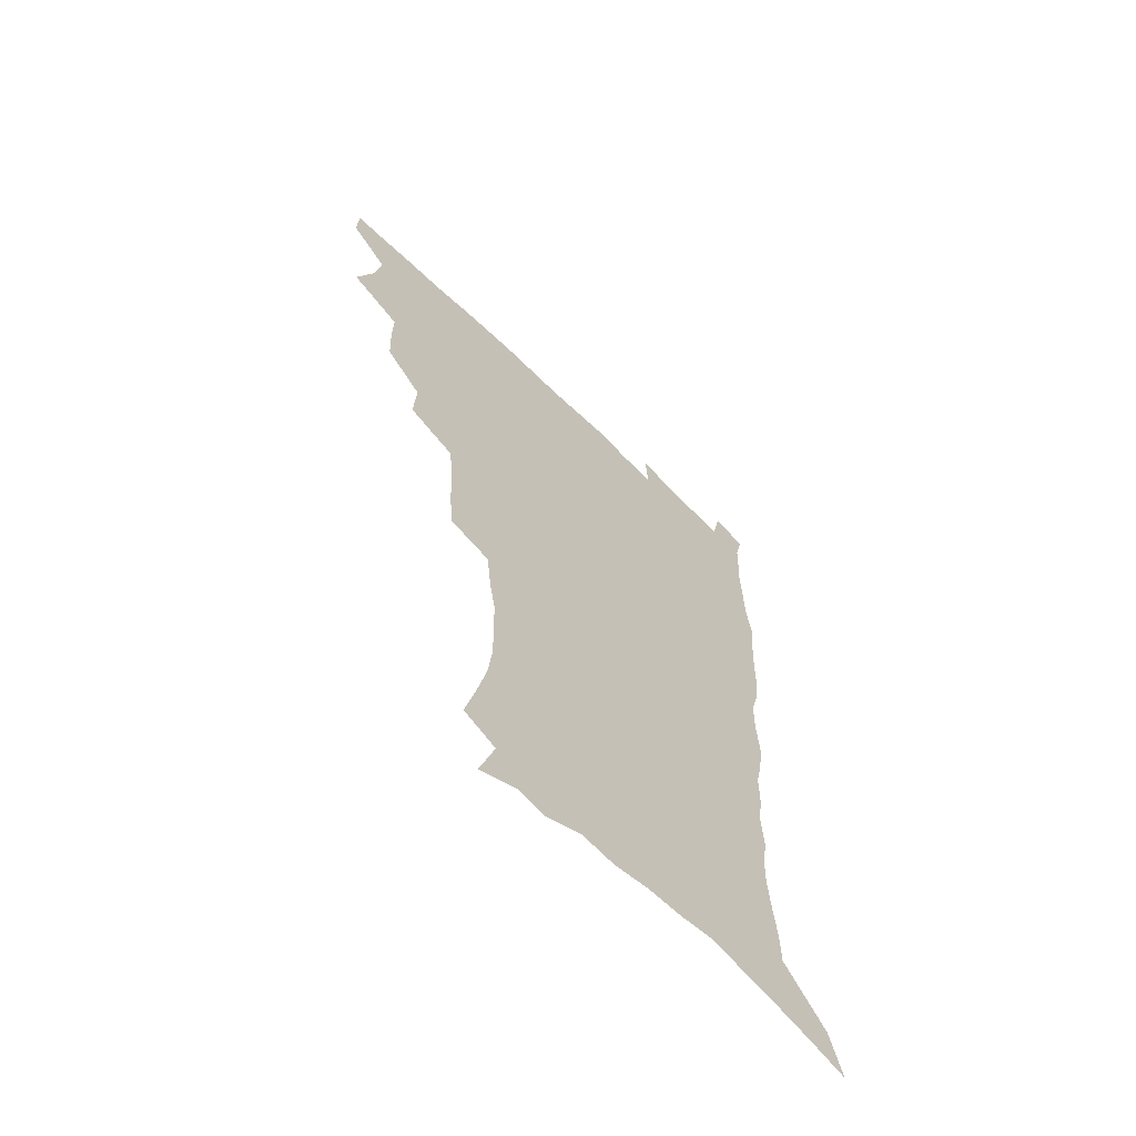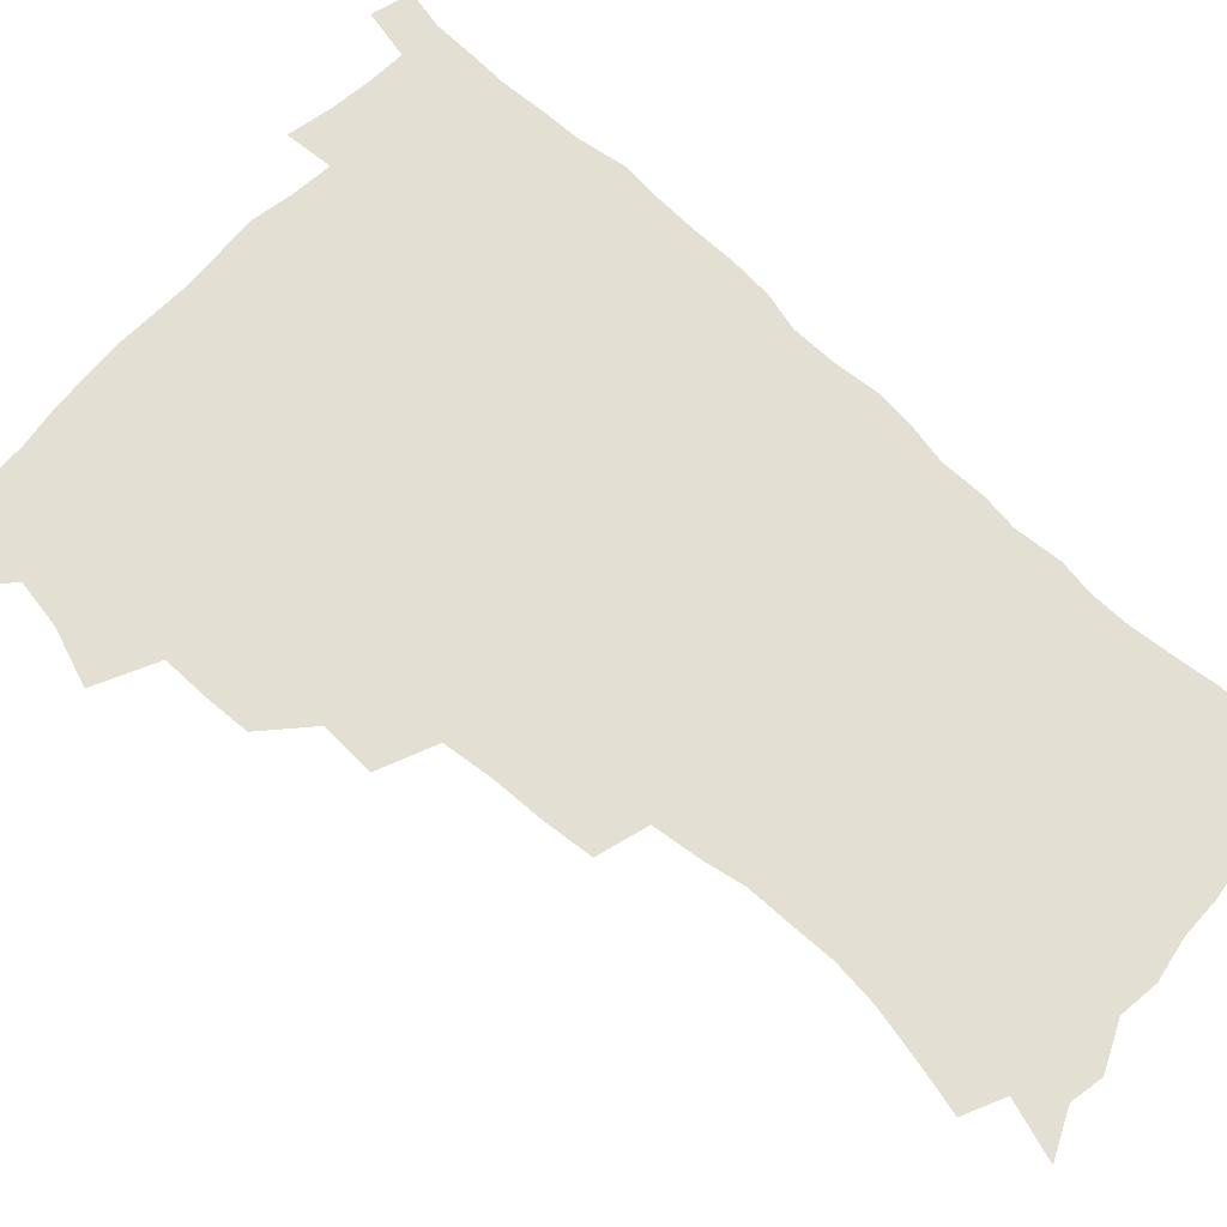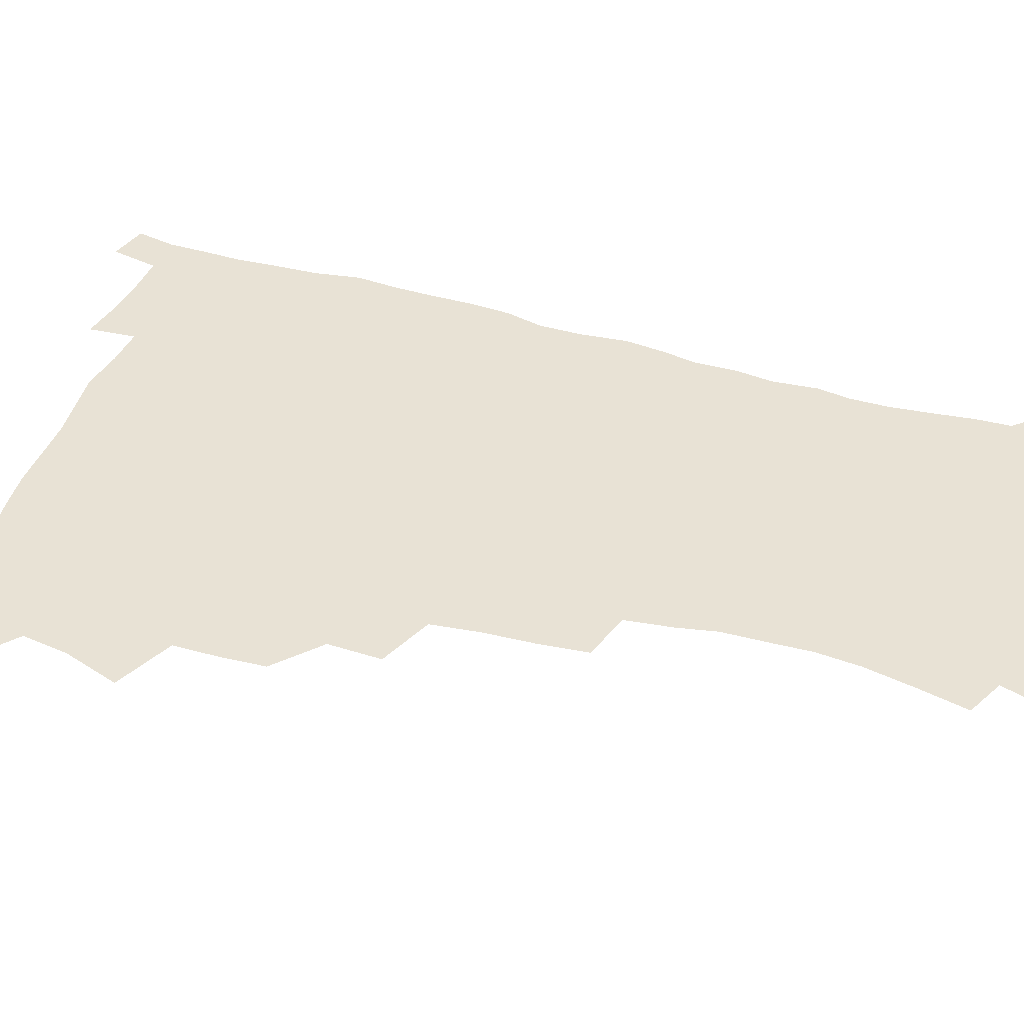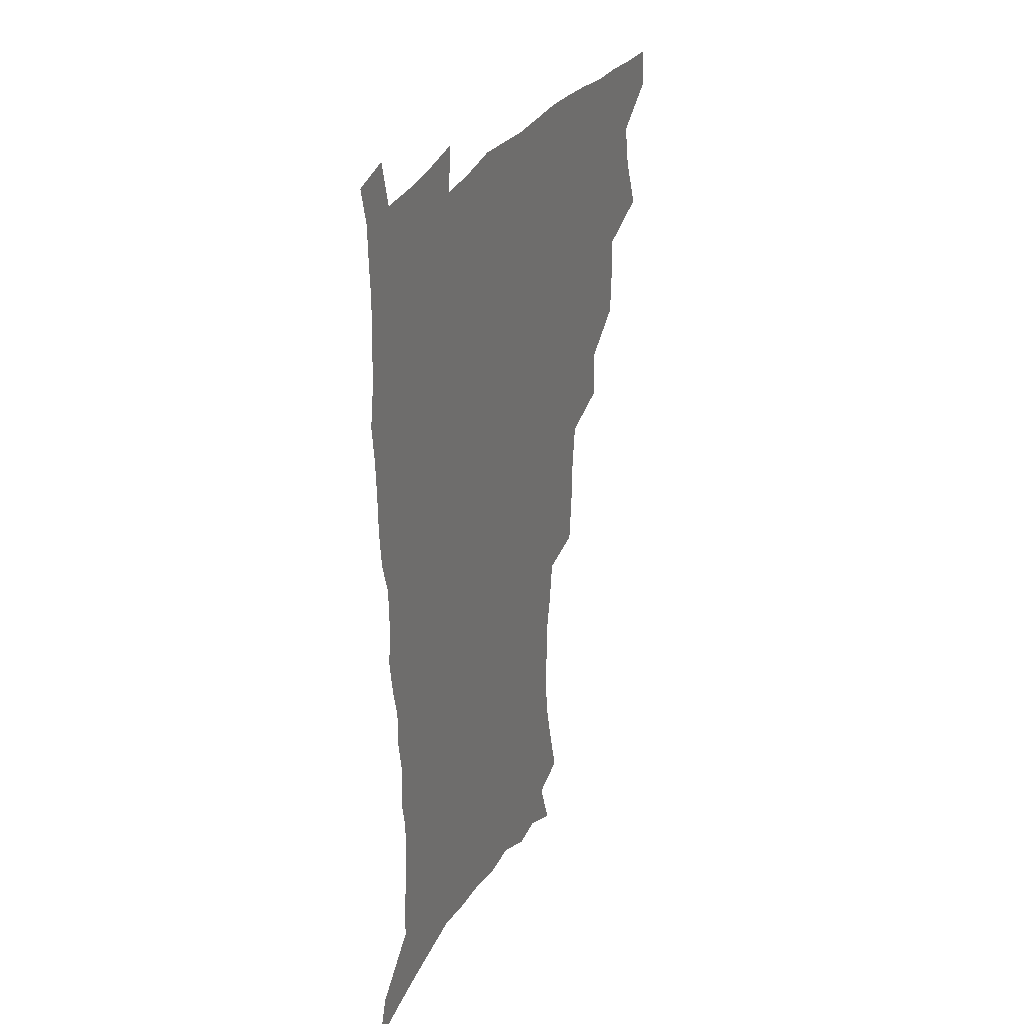
<metadata>
{"format":"obj","ext":"obj","renderer":"f3d","projection":"perspective","resolution":1024,"background":"white","views":[{"elev":-64.3,"azim":-44.7,"up":"+Y"},{"elev":66.5,"azim":-47.2,"up":"+Z"},{"elev":40.9,"azim":-71.7,"up":"+Z"},{"elev":32.2,"azim":116.6,"up":"+Y"}]}
</metadata>
<code>
v 480.6 506.6 0
v 481.4 522 0
v 486.7 453.8 0
v 494.4 474.6 0
v 497.4 492.1 0
v 498 507.5 0
v 496.9 522.7 0
v 509.4 409.5 0
v 508.7 426.2 0
v 508.9 443.2 0
v 512.5 461.9 0
v 513.3 477.6 0
v 515 493.6 0
v 514.1 508.3 0
v 512 524.2 0
v 524.5 374.8 0
v 525.5 394.7 0
v 527.2 413.9 0
v 528.3 431.7 0
v 527.3 447.1 0
v 528.6 463.3 0
v 529.4 478.9 0
v 530.6 494.3 0
v 529.1 509.3 0
v 527.5 524.6 0
v 549 310.3 0
v 547.5 328.4 0
v 546.9 348.1 0
v 545.1 366 0
v 543.8 383.6 0
v 546.1 403.8 0
v 543.6 417.8 0
v 547.3 437.3 0
v 547 451.6 0
v 545.8 465.8 0
v 546.2 480.7 0
v 545.9 495 0
v 544.4 509.6 0
v 542 526.7 0
v 561.9 186.2 0
v 566.5 204.8 0
v 570.7 223.8 0
v 572.6 240.5 0
v 572.2 255.2 0
v 572.1 272.7 0
v 569.4 287.1 0
v 567.4 305.1 0
v 565.2 322.1 0
v 563.8 339.3 0
v 562.1 355.7 0
v 561.4 373.3 0
v 560.7 389.9 0
v 561.1 407.1 0
v 560.4 422.1 0
v 561.4 438 0
v 562 453.3 0
v 562 467.8 0
v 561.4 481.8 0
v 560.3 496 0
v 558.8 511 0
v 556.5 528 0
v 569.4 158.5 0
v 576.3 179.5 0
v 576.1 191.9 0
v 583.7 217 0
v 585.2 233.5 0
v 585.7 249.5 0
v 585.3 265.2 0
v 583.8 279.7 0
v 582.7 297.3 0
v 581.4 314.4 0
v 580.1 331 0
v 578.1 345.6 0
v 577 361.8 0
v 576.1 377.8 0
v 575.7 393.8 0
v 576.4 410.5 0
v 576.8 425.9 0
v 576.6 440.2 0
v 576.7 454.9 0
v 576.3 468.8 0
v 575.5 482.7 0
v 574.9 496.6 0
v 573.8 510.9 0
v 571.1 528.9 0
v 586 166.2 0
v 589.7 183.5 0
v 592.7 202 0
v 597.9 225.2 0
v 598.2 240.7 0
v 598.4 256.8 0
v 597.5 272 0
v 595.7 285.3 0
v 595 302.6 0
v 593.7 318 0
v 592.8 334.4 0
v 592 350.7 0
v 590.9 365.6 0
v 590.8 382.4 0
v 590.7 397.9 0
v 590.6 412.5 0
v 591.4 428.4 0
v 590.4 441.2 0
v 590.9 455.9 0
v 591.2 469.7 0
v 589.7 483.5 0
v 589 497.3 0
v 588 511.6 0
v 586 528.4 0
v 597.9 164 0
v 606.6 194.1 0
v 609.3 213.7 0
v 609.9 229.1 0
v 609.1 241.4 0
v 609.8 260.4 0
v 609.1 275.5 0
v 608.4 291.9 0
v 607.3 306.8 0
v 606.4 321.7 0
v 605.6 337.5 0
v 605.1 353.5 0
v 604.1 367.3 0
v 603.9 382.7 0
v 603.7 397.6 0
v 604.2 414.2 0
v 604.3 428.6 0
v 604 441.9 0
v 604.6 456.5 0
v 604.7 470.2 0
v 604.1 483.9 0
v 602.9 498.2 0
v 602.3 512.3 0
v 600.8 528 0
v 614.5 171.6 0
v 619.8 197.4 0
v 621.1 215.3 0
v 621.8 232.2 0
v 621.8 247.9 0
v 621.3 262.4 0
v 620.7 277.7 0
v 620 293 0
v 619.2 307.5 0
v 619.1 326.4 0
v 618.4 340.3 0
v 617.9 355.6 0
v 617.1 368.7 0
v 617.4 385 0
v 617.5 400.3 0
v 617.6 415.1 0
v 617.5 428.8 0
v 617.7 442.9 0
v 618.4 457.5 0
v 618.2 470.6 0
v 618.3 484.1 0
v 618.4 497.6 0
v 617.3 511.9 0
v 615 529.1 0
v 629 170 0
v 632.3 196.7 0
v 633.2 216.5 0
v 633.5 234.3 0
v 633.3 249.1 0
v 633 264.9 0
v 632.5 280.2 0
v 632 295.7 0
v 631.5 310.8 0
v 631.3 325.1 0
v 630.8 340.7 0
v 630.4 356.1 0
v 630.5 372 0
v 630.4 385.5 0
v 630.5 400.7 0
v 630.6 415.9 0
v 630.8 429.1 0
v 631 443 0
v 631.5 457.1 0
v 631.8 470.5 0
v 632 484.1 0
v 632.3 497.5 0
v 631.4 512.2 0
v 629.2 530.1 0
v 644.6 172.8 0
v 645.2 196.2 0
v 645.2 217 0
v 645 234.3 0
v 645 248.7 0
v 644.6 265.1 0
v 644.3 279 0
v 643.7 294.9 0
v 643.3 313.2 0
v 643.4 325.4 0
v 643.3 339.3 0
v 643 355.6 0
v 643.1 371 0
v 643.1 386.5 0
v 643.5 400.6 0
v 643.9 414.5 0
v 644 429.4 0
v 644 443.8 0
v 645 456.6 0
v 645.4 470 0
v 645.7 484 0
v 646 497.6 0
v 645.9 511.7 0
v 645.2 527.3 0
v 659.7 173.1 0
v 658.4 195.8 0
v 657.5 214.8 0
v 656.8 232.7 0
v 657.2 245.7 0
v 656.1 264.4 0
v 655.9 279.7 0
v 655.6 295.2 0
v 655.4 310.8 0
v 655.4 325.4 0
v 655.5 339.3 0
v 655.4 356.1 0
v 655.7 370.3 0
v 656.7 383.4 0
v 656.4 399.5 0
v 657.1 413.3 0
v 657.5 427.9 0
v 658.6 441.3 0
v 658.4 456.2 0
v 658.9 469.9 0
v 659.4 483.5 0
v 659.7 497.4 0
v 660.1 511.2 0
v 660 526 0
v 658.9 543.9 0
v 674.2 175.1 0
v 671.7 194.3 0
v 669.8 213.6 0
v 668.9 230.3 0
v 668.8 245.3 0
v 668.3 261.2 0
v 667.6 278.1 0
v 667.9 292.5 0
v 667.1 309.7 0
v 667.6 323.7 0
v 667.6 339.1 0
v 668.6 352.7 0
v 668.6 368 0
v 669.5 382 0
v 671 395.3 0
v 670.7 411 0
v 671.2 426 0
v 672.1 440 0
v 671.5 455.9 0
v 672.6 469.1 0
v 673.1 483 0
v 673.7 496.9 0
v 674.2 510.9 0
v 674.6 525.5 0
v 674.9 540.7 0
v 689.6 171.5 0
v 685.6 191 0
v 683 209.8 0
v 681.4 227 0
v 681.2 241.7 0
v 680.5 258 0
v 680.4 273.2 0
v 680.5 288.6 0
v 680.5 304.1 0
v 679.9 320.8 0
v 681.1 334.5 0
v 682.1 348.6 0
v 682.7 363.4 0
v 682.9 378.9 0
v 684.7 392.2 0
v 683.1 410.9 0
v 685.9 423.2 0
v 686.3 437.9 0
v 686.6 452.8 0
v 687 467.3 0
v 687.6 481.6 0
v 687.9 496.1 0
v 688.3 510.3 0
v 689.2 524.6 0
v 690.2 538.9 0
v 704.6 168 0
v 700.1 186.6 0
v 696.5 205.4 0
v 695.5 220.7 0
v 694.6 236.2 0
v 693.7 252.2 0
v 692.8 268.8 0
v 693.7 282.9 0
v 693.9 298.3 0
v 693.8 314.4 0
v 695.1 328.5 0
v 697.1 342.1 0
v 695.9 359.7 0
v 696.7 374.5 0
v 699.8 387.4 0
v 699.1 404.7 0
v 699.8 419.8 0
v 701.9 433.8 0
v 700.9 450.4 0
v 701.7 465 0
v 702.2 479.9 0
v 703.2 494.3 0
v 702.9 509.4 0
v 704.2 523.7 0
v 704.7 538.2 0
v 708.8 556.4 0
v 719.9 163.8 0
v 713.4 184.4 0
v 711.1 199.5 0
v 710.9 212.7 0
v 709.3 228.3 0
v 708 244.3 0
v 708.3 258.9 0
v 710.4 271.6 0
v 709.3 289 0
v 711.3 302.7 0
v 711.3 319 0
v 714.2 332.3 0
v 716.1 347.2 0
v 714.7 365 0
v 715.1 381.4 0
v 718.8 395.1 0
v 720.1 410.7 0
v 720.3 426.9 0
v 721 442.9 0
v 722.6 458.1 0
v 720.1 475.8 0
v 719.7 491.7 0
v 719 507.7 0
v 719.8 522.6 0
v 720.2 537.4 0
v 723.4 552 0
v 736 158.5 0
v 730.3 177.5 0
f 5 6 1
f 1 6 2
f 6 7 2
f 10 11 3
f 3 11 4
f 11 12 4
f 4 12 5
f 12 13 5
f 5 13 6
f 13 14 6
f 6 14 7
f 14 15 7
f 17 18 8
f 8 18 9
f 18 19 9
f 9 19 10
f 19 20 10
f 10 20 11
f 20 21 11
f 11 21 12
f 21 22 12
f 12 22 13
f 22 23 13
f 13 23 14
f 23 24 14
f 14 24 15
f 24 25 15
f 29 30 16
f 16 30 17
f 30 31 17
f 17 31 18
f 31 32 18
f 18 32 19
f 32 33 19
f 19 33 20
f 33 34 20
f 20 34 21
f 34 35 21
f 21 35 22
f 35 36 22
f 22 36 23
f 36 37 23
f 23 37 24
f 37 38 24
f 24 38 25
f 38 39 25
f 47 48 26
f 26 48 27
f 48 49 27
f 27 49 28
f 49 50 28
f 28 50 29
f 50 51 29
f 29 51 30
f 51 52 30
f 30 52 31
f 52 53 31
f 31 53 32
f 53 54 32
f 32 54 33
f 54 55 33
f 33 55 34
f 55 56 34
f 34 56 35
f 56 57 35
f 35 57 36
f 57 58 36
f 36 58 37
f 58 59 37
f 37 59 38
f 59 60 38
f 38 60 39
f 60 61 39
f 63 64 40
f 40 64 41
f 64 65 41
f 41 65 42
f 65 66 42
f 42 66 43
f 66 67 43
f 43 67 44
f 67 68 44
f 44 68 45
f 68 69 45
f 45 69 46
f 69 70 46
f 46 70 47
f 70 71 47
f 47 71 48
f 71 72 48
f 48 72 49
f 72 73 49
f 49 73 50
f 73 74 50
f 50 74 51
f 74 75 51
f 51 75 52
f 75 76 52
f 52 76 53
f 76 77 53
f 53 77 54
f 77 78 54
f 54 78 55
f 78 79 55
f 55 79 56
f 79 80 56
f 56 80 57
f 80 81 57
f 57 81 58
f 81 82 58
f 58 82 59
f 82 83 59
f 59 83 60
f 83 84 60
f 60 84 61
f 84 85 61
f 62 86 63
f 86 87 63
f 63 87 64
f 87 88 64
f 64 88 65
f 88 89 65
f 65 89 66
f 89 90 66
f 66 90 67
f 90 91 67
f 67 91 68
f 91 92 68
f 68 92 69
f 92 93 69
f 69 93 70
f 93 94 70
f 70 94 71
f 94 95 71
f 71 95 72
f 95 96 72
f 72 96 73
f 96 97 73
f 73 97 74
f 97 98 74
f 74 98 75
f 98 99 75
f 75 99 76
f 99 100 76
f 76 100 77
f 100 101 77
f 77 101 78
f 101 102 78
f 78 102 79
f 102 103 79
f 79 103 80
f 103 104 80
f 80 104 81
f 104 105 81
f 81 105 82
f 105 106 82
f 82 106 83
f 106 107 83
f 83 107 84
f 107 108 84
f 84 108 85
f 108 109 85
f 86 110 87
f 110 111 87
f 87 111 88
f 111 112 88
f 88 112 89
f 112 113 89
f 89 113 90
f 113 114 90
f 90 114 91
f 114 115 91
f 91 115 92
f 115 116 92
f 92 116 93
f 116 117 93
f 93 117 94
f 117 118 94
f 94 118 95
f 118 119 95
f 95 119 96
f 119 120 96
f 96 120 97
f 120 121 97
f 97 121 98
f 121 122 98
f 98 122 99
f 122 123 99
f 99 123 100
f 123 124 100
f 100 124 101
f 124 125 101
f 101 125 102
f 125 126 102
f 102 126 103
f 126 127 103
f 103 127 104
f 127 128 104
f 104 128 105
f 128 129 105
f 105 129 106
f 129 130 106
f 106 130 107
f 130 131 107
f 107 131 108
f 131 132 108
f 108 132 109
f 132 133 109
f 110 134 111
f 134 135 111
f 111 135 112
f 135 136 112
f 112 136 113
f 136 137 113
f 113 137 114
f 137 138 114
f 114 138 115
f 138 139 115
f 115 139 116
f 139 140 116
f 116 140 117
f 140 141 117
f 117 141 118
f 141 142 118
f 118 142 119
f 142 143 119
f 119 143 120
f 143 144 120
f 120 144 121
f 144 145 121
f 121 145 122
f 145 146 122
f 122 146 123
f 146 147 123
f 123 147 124
f 147 148 124
f 124 148 125
f 148 149 125
f 125 149 126
f 149 150 126
f 126 150 127
f 150 151 127
f 127 151 128
f 151 152 128
f 128 152 129
f 152 153 129
f 129 153 130
f 153 154 130
f 130 154 131
f 154 155 131
f 131 155 132
f 155 156 132
f 132 156 133
f 156 157 133
f 134 158 135
f 158 159 135
f 135 159 136
f 159 160 136
f 136 160 137
f 160 161 137
f 137 161 138
f 161 162 138
f 138 162 139
f 162 163 139
f 139 163 140
f 163 164 140
f 140 164 141
f 164 165 141
f 141 165 142
f 165 166 142
f 142 166 143
f 166 167 143
f 143 167 144
f 167 168 144
f 144 168 145
f 168 169 145
f 145 169 146
f 169 170 146
f 146 170 147
f 170 171 147
f 147 171 148
f 171 172 148
f 148 172 149
f 172 173 149
f 149 173 150
f 173 174 150
f 150 174 151
f 174 175 151
f 151 175 152
f 175 176 152
f 152 176 153
f 176 177 153
f 153 177 154
f 177 178 154
f 154 178 155
f 178 179 155
f 155 179 156
f 179 180 156
f 156 180 157
f 180 181 157
f 158 182 159
f 182 183 159
f 159 183 160
f 183 184 160
f 160 184 161
f 184 185 161
f 161 185 162
f 185 186 162
f 162 186 163
f 186 187 163
f 163 187 164
f 187 188 164
f 164 188 165
f 188 189 165
f 165 189 166
f 189 190 166
f 166 190 167
f 190 191 167
f 167 191 168
f 191 192 168
f 168 192 169
f 192 193 169
f 169 193 170
f 193 194 170
f 170 194 171
f 194 195 171
f 171 195 172
f 195 196 172
f 172 196 173
f 196 197 173
f 173 197 174
f 197 198 174
f 174 198 175
f 198 199 175
f 175 199 176
f 199 200 176
f 176 200 177
f 200 201 177
f 177 201 178
f 201 202 178
f 178 202 179
f 202 203 179
f 179 203 180
f 203 204 180
f 180 204 181
f 204 205 181
f 182 206 183
f 206 207 183
f 183 207 184
f 207 208 184
f 184 208 185
f 208 209 185
f 185 209 186
f 209 210 186
f 186 210 187
f 210 211 187
f 187 211 188
f 211 212 188
f 188 212 189
f 212 213 189
f 189 213 190
f 213 214 190
f 190 214 191
f 214 215 191
f 191 215 192
f 215 216 192
f 192 216 193
f 216 217 193
f 193 217 194
f 217 218 194
f 194 218 195
f 218 219 195
f 195 219 196
f 219 220 196
f 196 220 197
f 220 221 197
f 197 221 198
f 221 222 198
f 198 222 199
f 222 223 199
f 199 223 200
f 223 224 200
f 200 224 201
f 224 225 201
f 201 225 202
f 225 226 202
f 202 226 203
f 226 227 203
f 203 227 204
f 227 228 204
f 204 228 205
f 228 229 205
f 206 231 207
f 231 232 207
f 207 232 208
f 232 233 208
f 208 233 209
f 233 234 209
f 209 234 210
f 234 235 210
f 210 235 211
f 235 236 211
f 211 236 212
f 236 237 212
f 212 237 213
f 237 238 213
f 213 238 214
f 238 239 214
f 214 239 215
f 239 240 215
f 215 240 216
f 240 241 216
f 216 241 217
f 241 242 217
f 217 242 218
f 242 243 218
f 218 243 219
f 243 244 219
f 219 244 220
f 244 245 220
f 220 245 221
f 245 246 221
f 221 246 222
f 246 247 222
f 222 247 223
f 247 248 223
f 223 248 224
f 248 249 224
f 224 249 225
f 249 250 225
f 225 250 226
f 250 251 226
f 226 251 227
f 251 252 227
f 227 252 228
f 252 253 228
f 228 253 229
f 253 254 229
f 229 254 230
f 254 255 230
f 231 256 232
f 256 257 232
f 232 257 233
f 257 258 233
f 233 258 234
f 258 259 234
f 234 259 235
f 259 260 235
f 235 260 236
f 260 261 236
f 236 261 237
f 261 262 237
f 237 262 238
f 262 263 238
f 238 263 239
f 263 264 239
f 239 264 240
f 264 265 240
f 240 265 241
f 265 266 241
f 241 266 242
f 266 267 242
f 242 267 243
f 267 268 243
f 243 268 244
f 268 269 244
f 244 269 245
f 269 270 245
f 245 270 246
f 270 271 246
f 246 271 247
f 271 272 247
f 247 272 248
f 272 273 248
f 248 273 249
f 273 274 249
f 249 274 250
f 274 275 250
f 250 275 251
f 275 276 251
f 251 276 252
f 276 277 252
f 252 277 253
f 277 278 253
f 253 278 254
f 278 279 254
f 254 279 255
f 279 280 255
f 256 281 257
f 281 282 257
f 257 282 258
f 282 283 258
f 258 283 259
f 283 284 259
f 259 284 260
f 284 285 260
f 260 285 261
f 285 286 261
f 261 286 262
f 286 287 262
f 262 287 263
f 287 288 263
f 263 288 264
f 288 289 264
f 264 289 265
f 289 290 265
f 265 290 266
f 290 291 266
f 266 291 267
f 291 292 267
f 267 292 268
f 292 293 268
f 268 293 269
f 293 294 269
f 269 294 270
f 294 295 270
f 270 295 271
f 295 296 271
f 271 296 272
f 296 297 272
f 272 297 273
f 297 298 273
f 273 298 274
f 298 299 274
f 274 299 275
f 299 300 275
f 275 300 276
f 300 301 276
f 276 301 277
f 301 302 277
f 277 302 278
f 302 303 278
f 278 303 279
f 303 304 279
f 279 304 280
f 304 305 280
f 281 307 282
f 307 308 282
f 282 308 283
f 308 309 283
f 283 309 284
f 309 310 284
f 284 310 285
f 310 311 285
f 285 311 286
f 311 312 286
f 286 312 287
f 312 313 287
f 287 313 288
f 313 314 288
f 288 314 289
f 314 315 289
f 289 315 290
f 315 316 290
f 290 316 291
f 316 317 291
f 291 317 292
f 317 318 292
f 292 318 293
f 318 319 293
f 293 319 294
f 319 320 294
f 294 320 295
f 320 321 295
f 295 321 296
f 321 322 296
f 296 322 297
f 322 323 297
f 297 323 298
f 323 324 298
f 298 324 299
f 324 325 299
f 299 325 300
f 325 326 300
f 300 326 301
f 326 327 301
f 301 327 302
f 327 328 302
f 302 328 303
f 328 329 303
f 303 329 304
f 329 330 304
f 304 330 305
f 330 331 305
f 305 331 306
f 331 332 306
f 307 333 308
f 333 334 308
f 308 334 309

</code>
